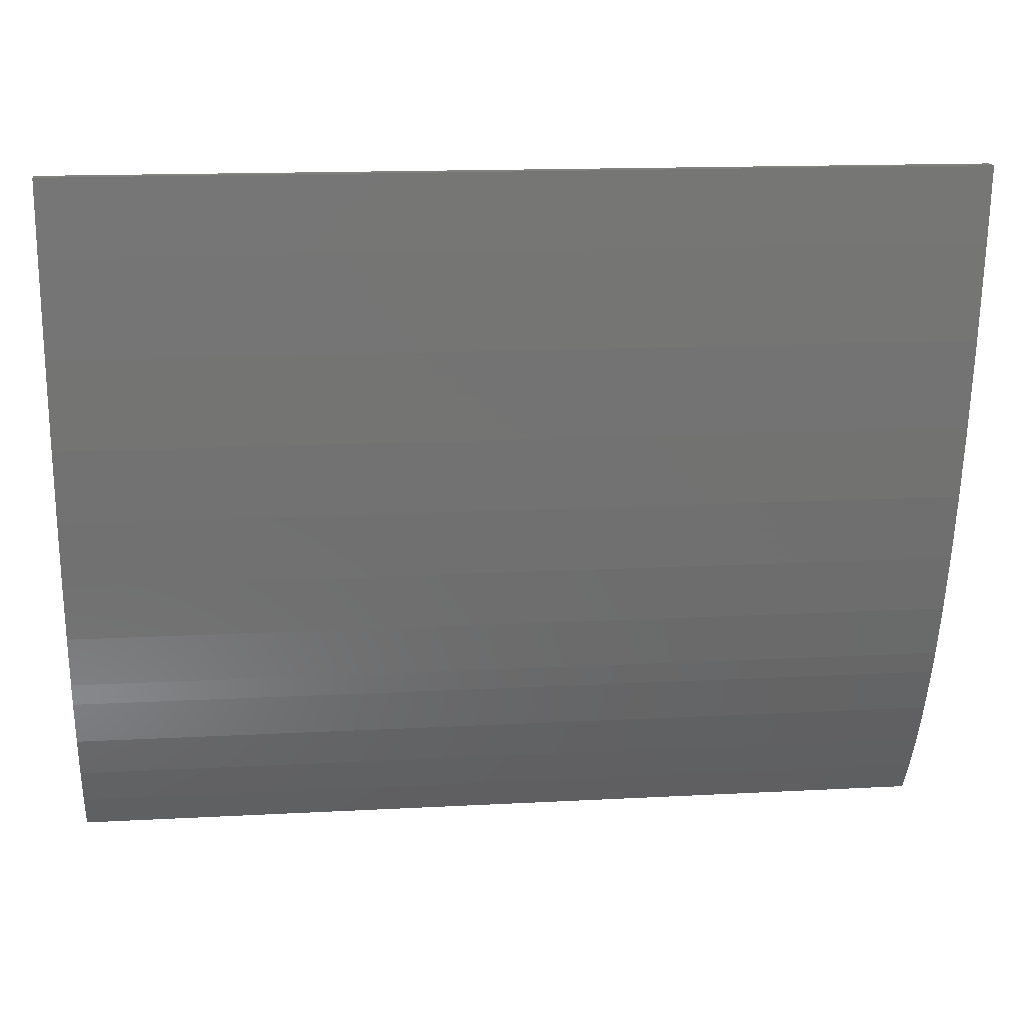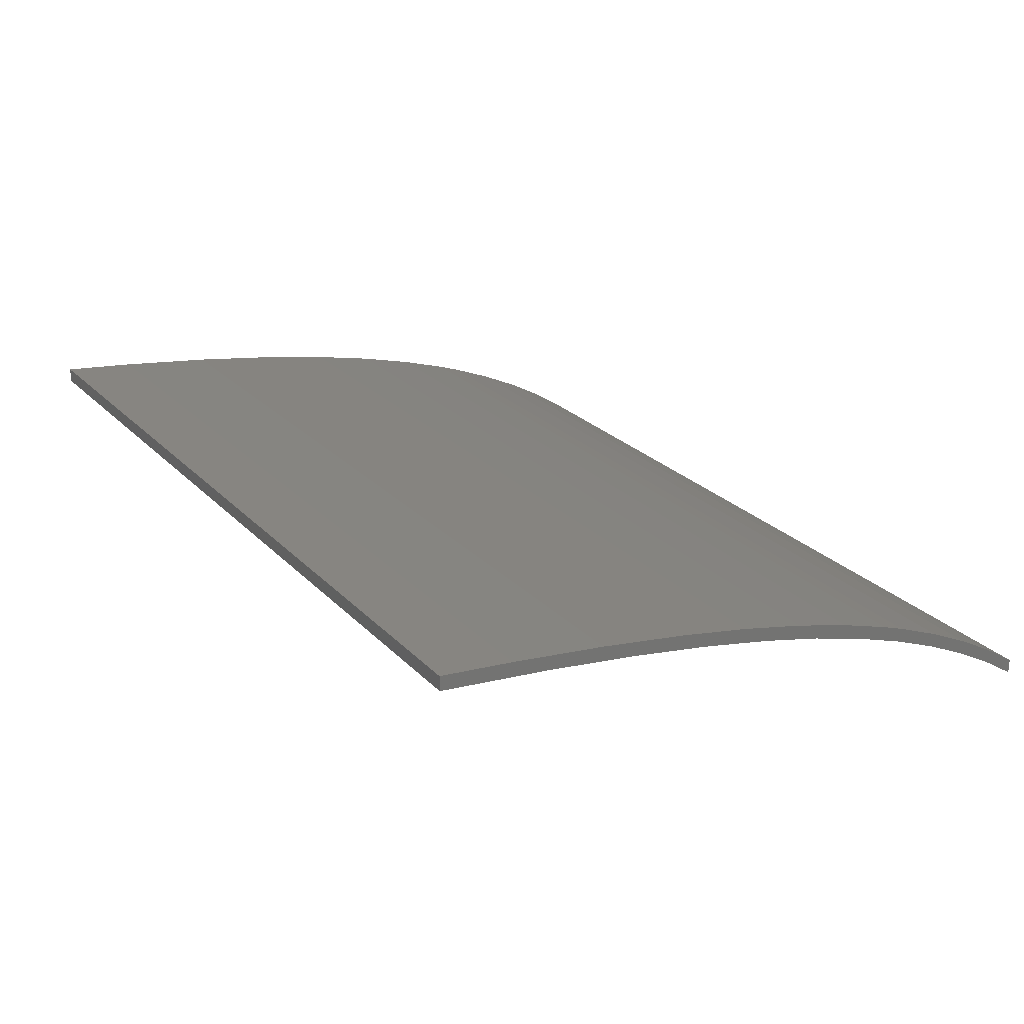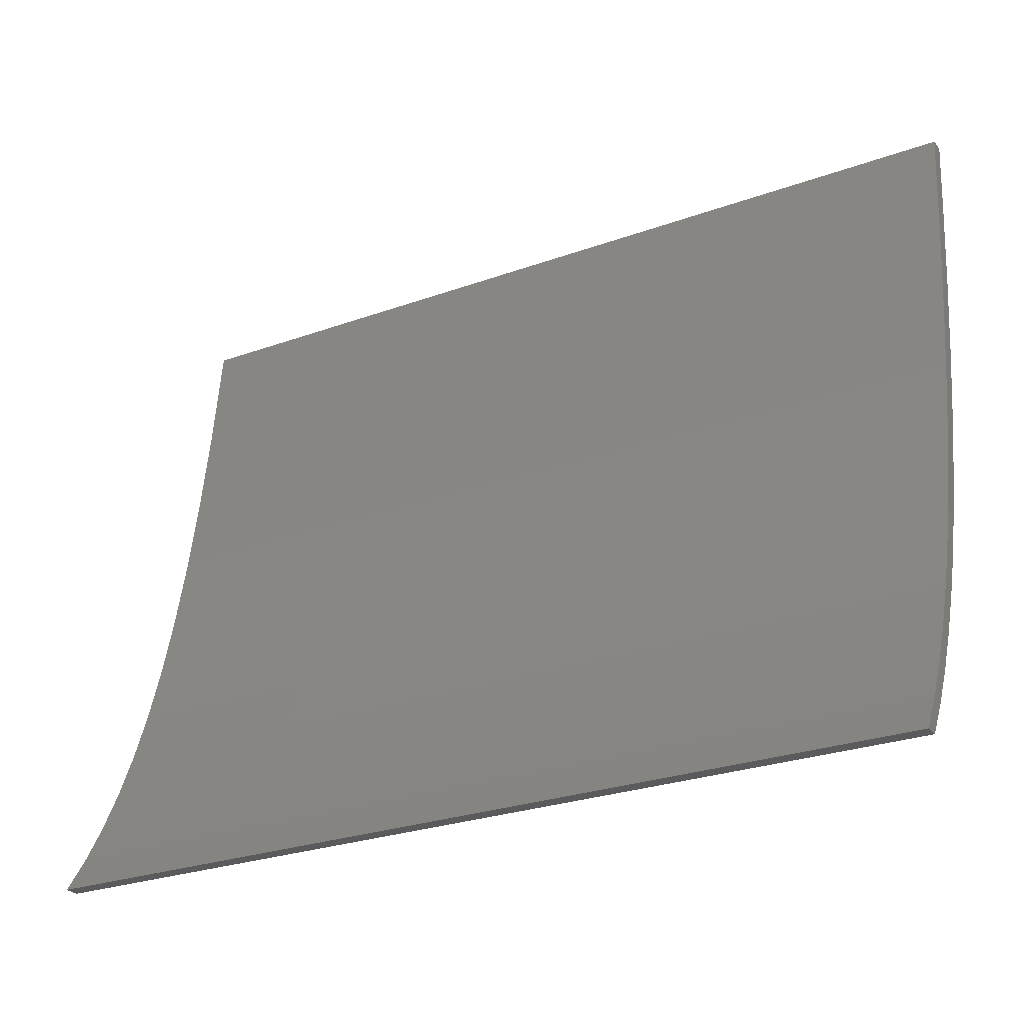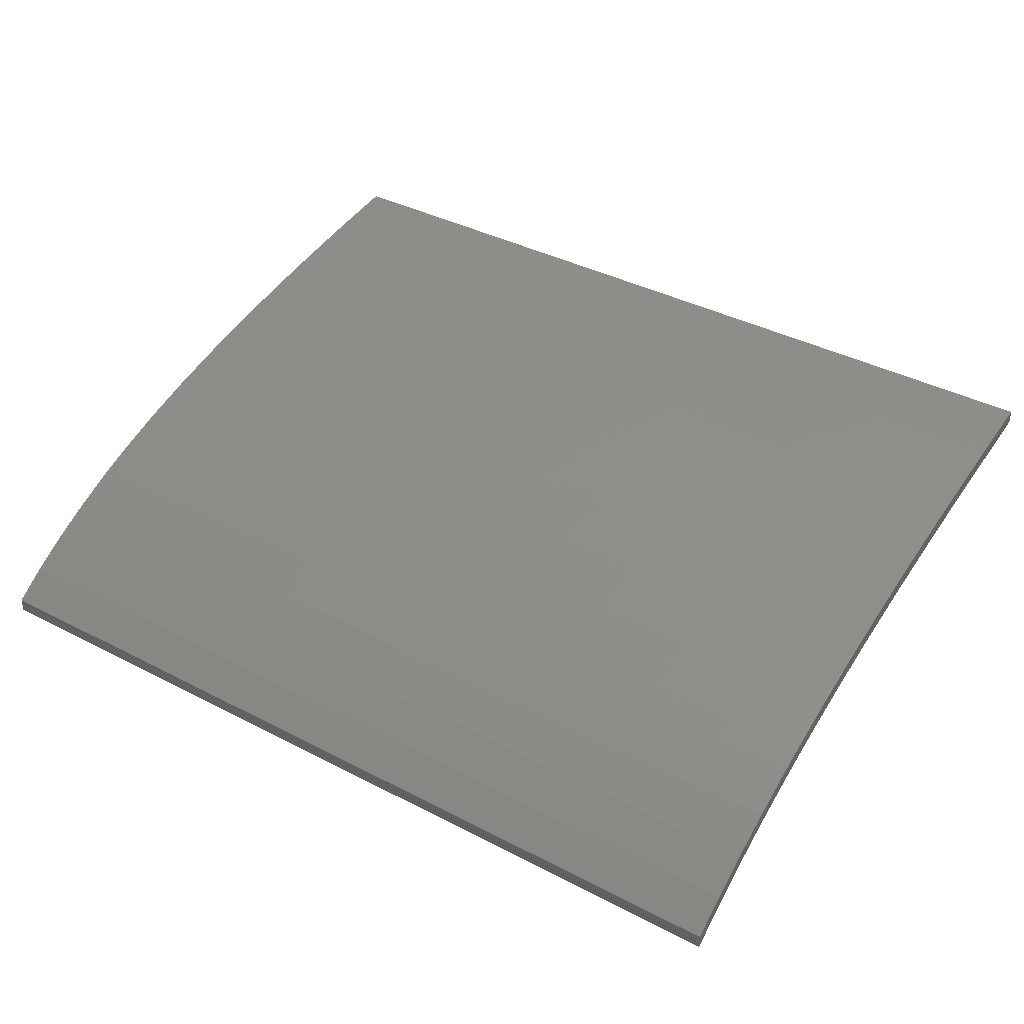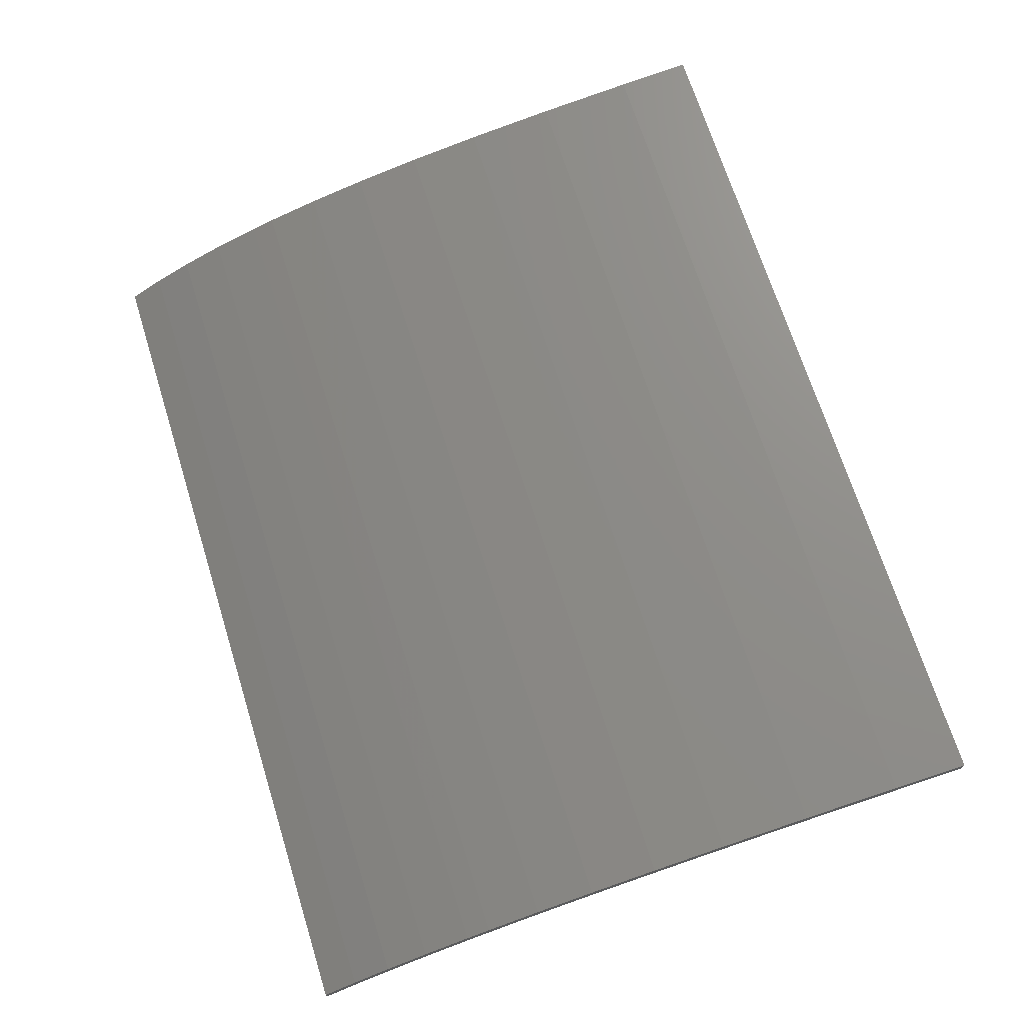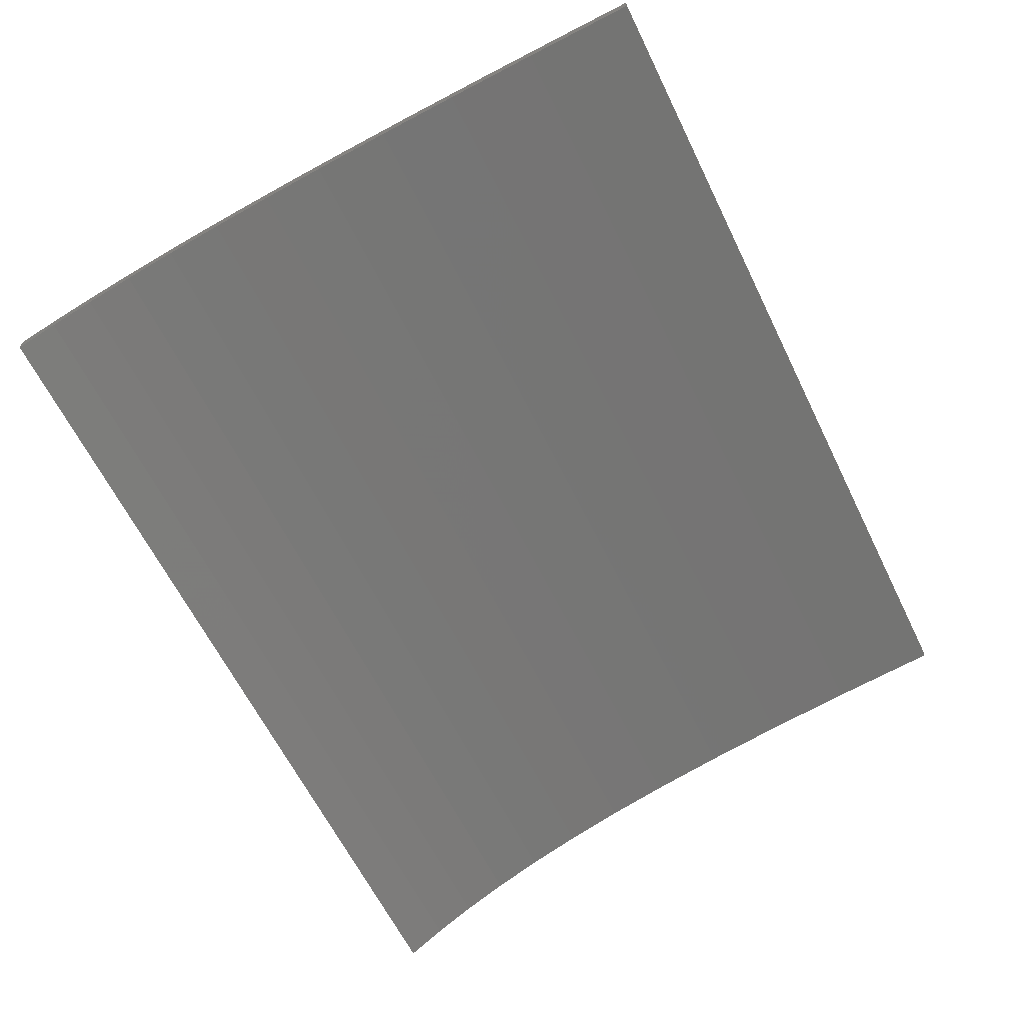
<metadata>
{"format":"stl","ext":"stl","renderer":"f3d","projection":"perspective","resolution":1024,"background":"white","views":[{"elev":15.3,"azim":-6.5,"up":"+Y"},{"elev":24.6,"azim":-122.1,"up":"+Z"},{"elev":-26.9,"azim":-150.7,"up":"+Y"},{"elev":39.0,"azim":33.1,"up":"+Z"},{"elev":69.5,"azim":72.6,"up":"+Z"},{"elev":-63.1,"azim":116.1,"up":"+Z"}]}
</metadata>
<code>
# stl→obj: 50 verts, 96 faces
v 6.345 0.4077 3.771
v 6.345 0.4077 3.781
v 6.345 0.4319 3.786
v 6.345 0.4312 3.796
v 6.345 0.4585 3.801
v 6.345 0.4573 3.81
v 6.345 0.4877 3.815
v 6.345 0.4863 3.824
v 6.345 0.5199 3.828
v 6.345 0.5181 3.838
v 6.345 0.5342 3.843
v 6.345 0.5559 3.841
v 6.345 0.5706 3.855
v 6.345 0.5954 3.852
v 6.345 0.6106 3.866
v 6.345 0.6373 3.862
v 6.345 0.6567 3.877
v 6.345 0.689 3.873
v 6.345 0.7069 3.886
v 6.345 0.7441 3.882
v 6.345 0.7677 3.896
v 6.345 0.807 3.891
v 6.345 0.8331 3.904
v 6.345 0.8832 3.9
v 6.345 0.8832 3.91
v 6.945 0.4077 3.781
v 6.945 0.4077 3.771
v 6.945 0.4312 3.796
v 6.945 0.4319 3.786
v 6.945 0.4573 3.81
v 6.945 0.4585 3.801
v 6.945 0.4863 3.824
v 6.945 0.4877 3.815
v 6.945 0.5181 3.838
v 6.945 0.5199 3.828
v 6.945 0.8832 3.9
v 6.945 0.8832 3.91
v 6.945 0.807 3.891
v 6.945 0.8331 3.904
v 6.945 0.7441 3.882
v 6.945 0.7677 3.896
v 6.945 0.689 3.873
v 6.945 0.7069 3.886
v 6.945 0.6373 3.862
v 6.945 0.6567 3.877
v 6.945 0.5954 3.852
v 6.945 0.6106 3.866
v 6.945 0.5559 3.841
v 6.945 0.5706 3.855
v 6.945 0.5342 3.843
f 1 2 3
f 3 2 4
f 3 4 5
f 5 4 6
f 5 6 7
f 7 6 8
f 7 8 9
f 8 10 9
f 9 10 11
f 9 11 12
f 12 11 13
f 12 13 14
f 14 13 15
f 14 15 16
f 16 15 17
f 16 17 18
f 18 17 19
f 18 19 20
f 20 19 21
f 20 21 22
f 22 21 23
f 22 23 24
f 24 23 25
f 26 27 28
f 28 27 29
f 28 29 30
f 30 29 31
f 30 31 32
f 32 31 33
f 32 33 34
f 34 33 35
f 36 37 38
f 38 37 39
f 38 39 40
f 40 39 41
f 40 41 42
f 42 41 43
f 42 43 44
f 44 43 45
f 44 45 46
f 46 45 47
f 46 47 48
f 48 47 49
f 48 49 35
f 35 49 50
f 35 50 34
f 27 26 1
f 1 26 2
f 2 26 28
f 2 28 4
f 4 28 30
f 4 30 6
f 6 30 32
f 6 32 8
f 8 32 34
f 8 34 10
f 10 34 50
f 10 50 11
f 11 50 49
f 11 49 13
f 13 49 47
f 13 47 15
f 15 47 45
f 15 45 17
f 17 45 43
f 17 43 19
f 19 43 41
f 19 41 21
f 21 41 39
f 21 39 23
f 23 39 37
f 23 37 25
f 37 36 25
f 25 36 24
f 24 36 38
f 24 38 22
f 22 38 40
f 22 40 20
f 20 40 42
f 20 42 18
f 18 42 44
f 18 44 16
f 16 44 46
f 16 46 14
f 14 46 48
f 14 48 12
f 12 48 35
f 12 35 9
f 9 35 33
f 9 33 7
f 7 33 31
f 7 31 5
f 5 31 29
f 5 29 3
f 3 29 27
f 3 27 1

</code>
